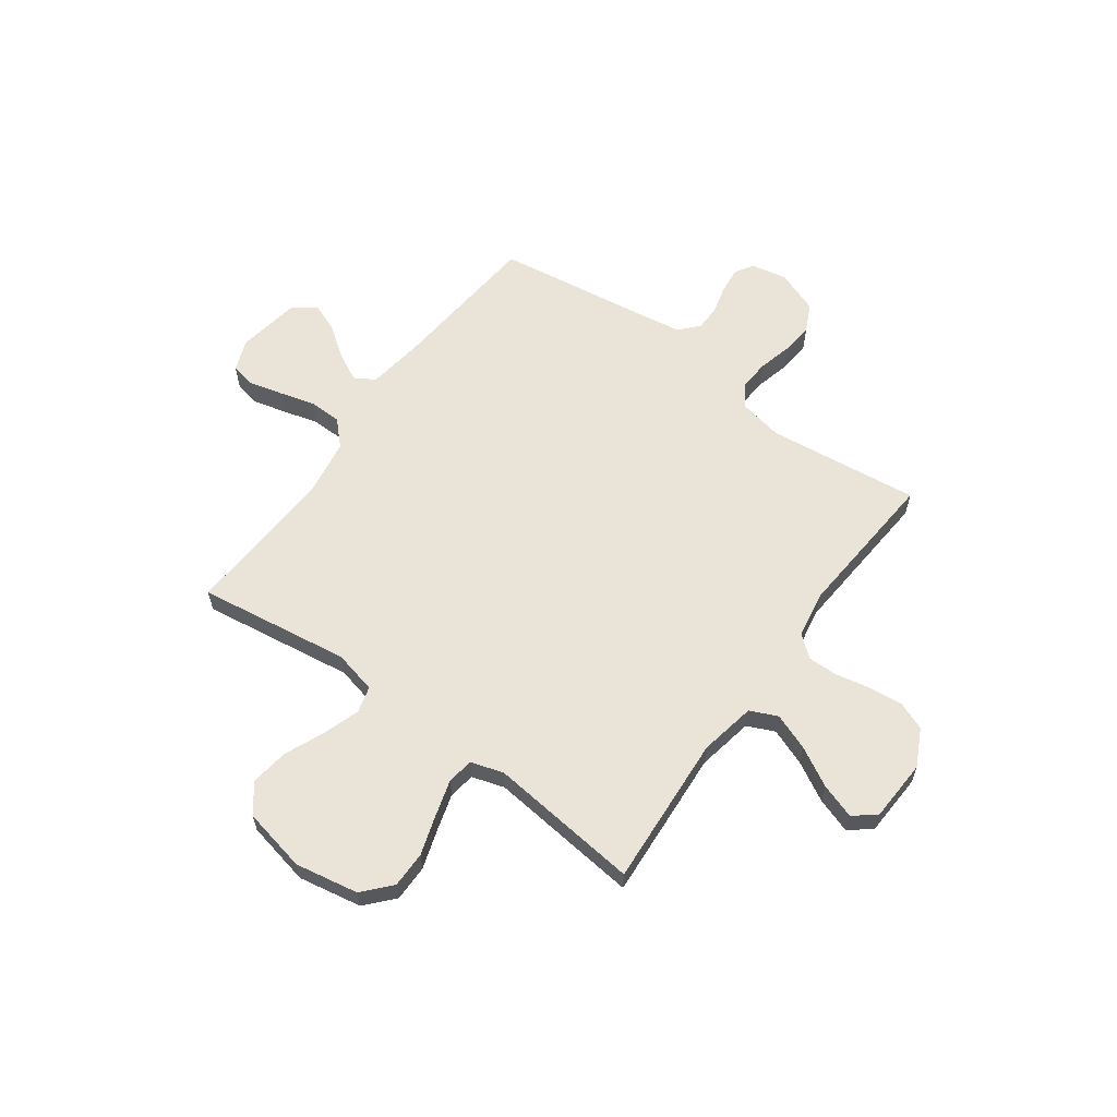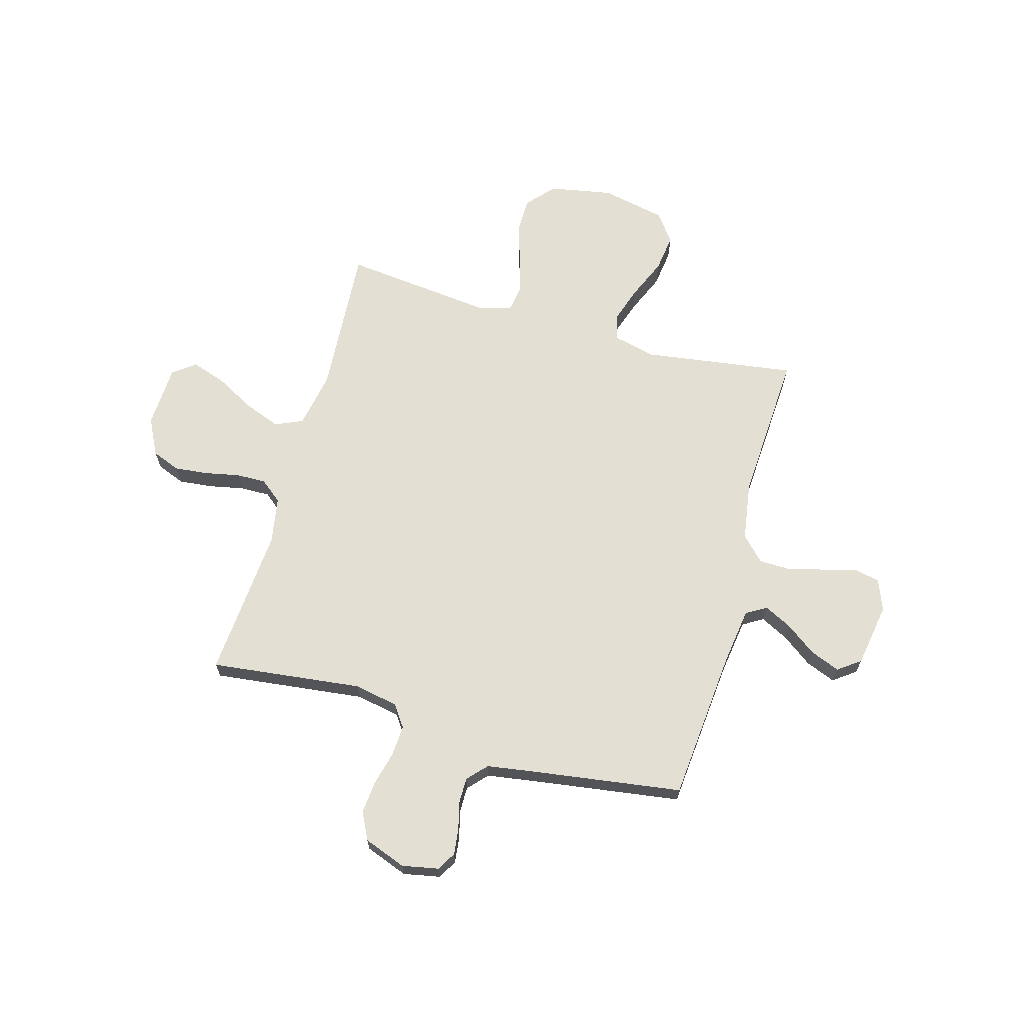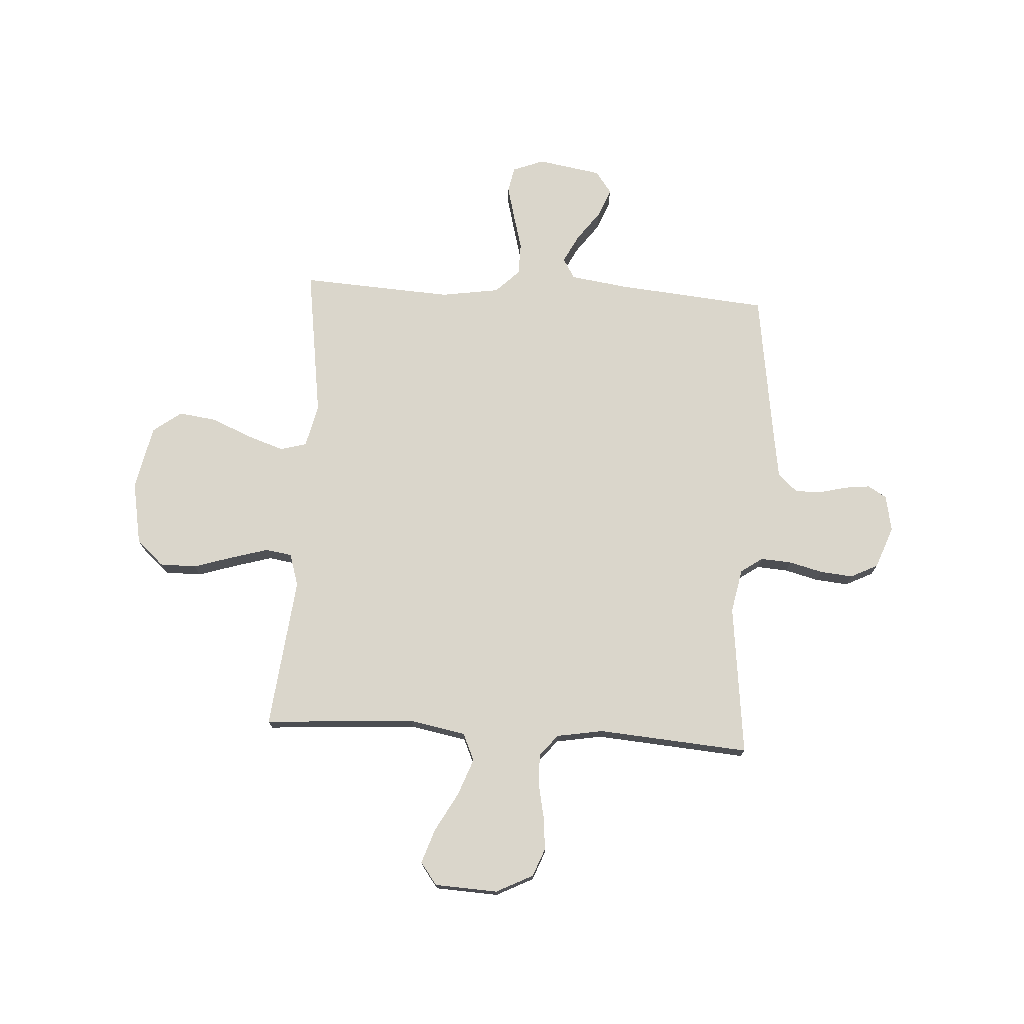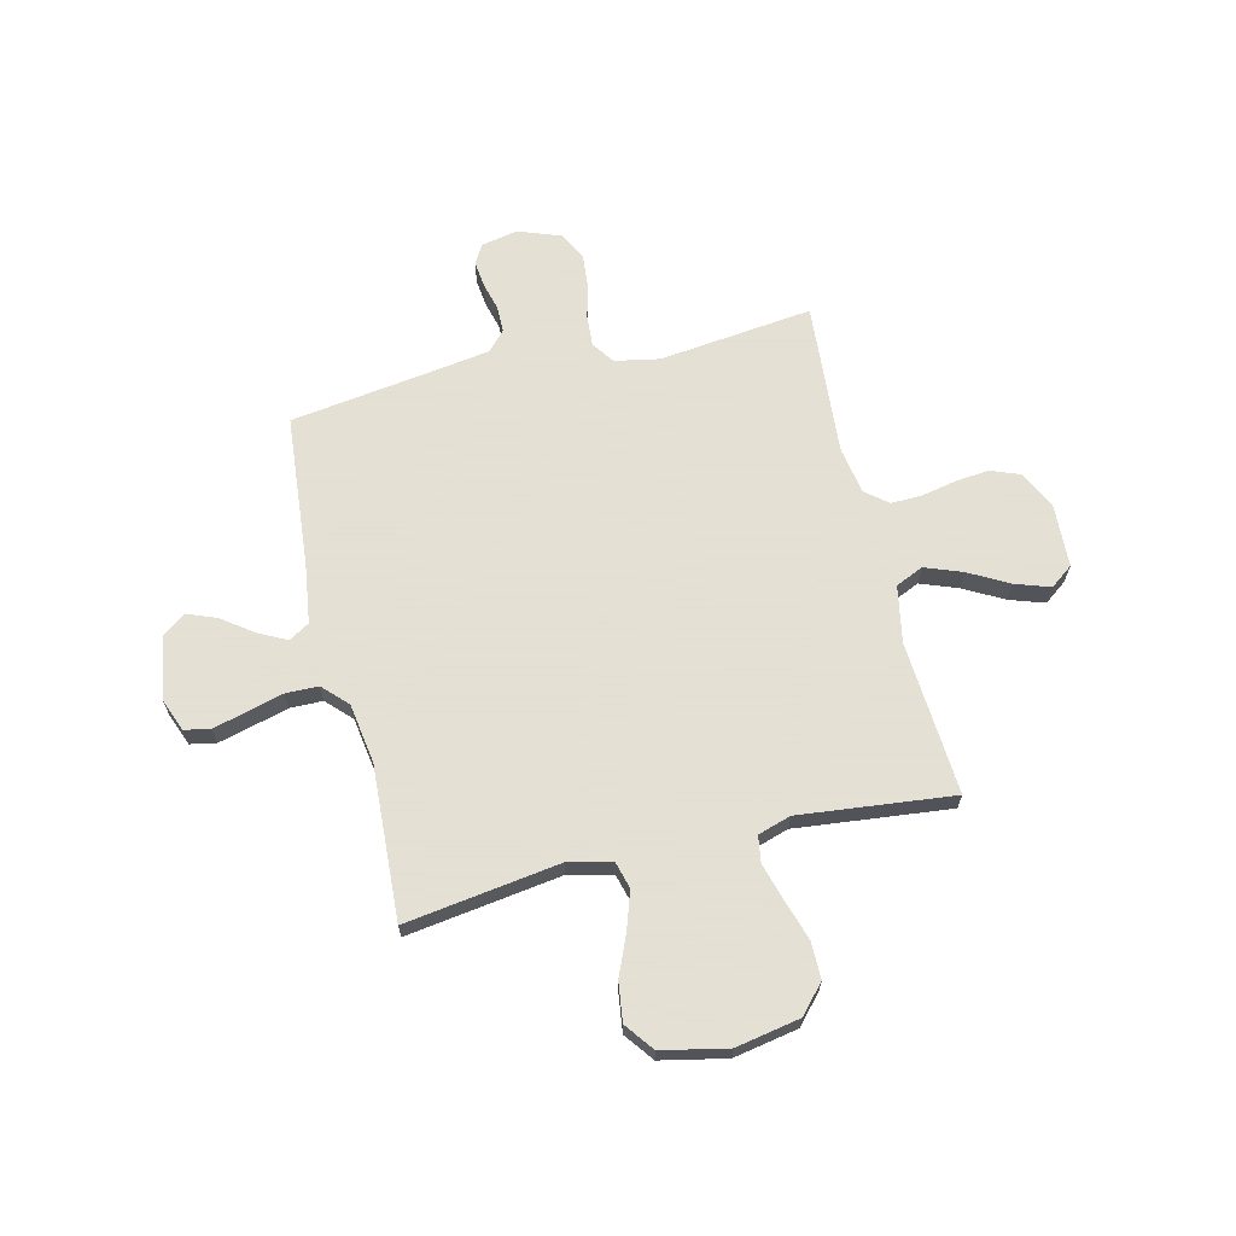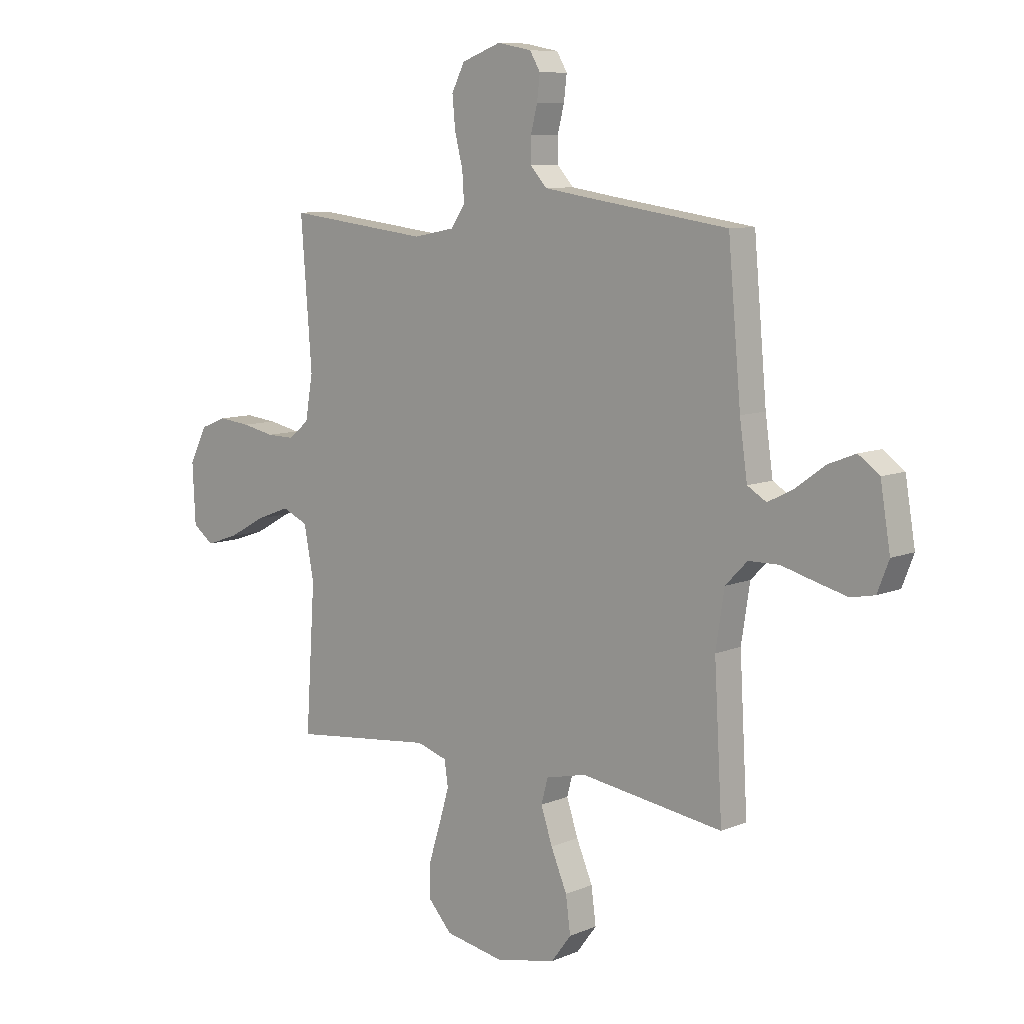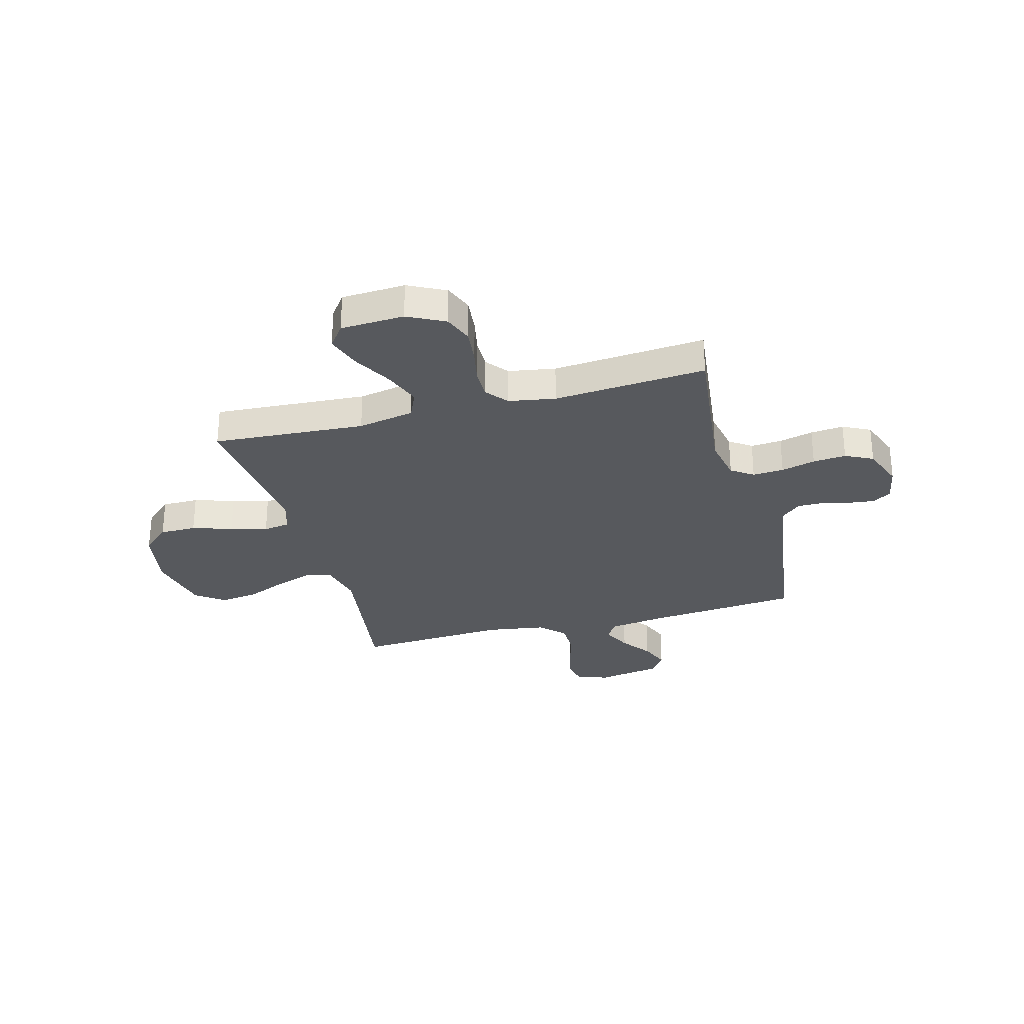
<metadata>
{"format":"obj","ext":"obj","renderer":"f3d","projection":"perspective","resolution":1024,"background":"white","views":[{"elev":61.0,"azim":-144.0,"up":"+Y"},{"elev":66.7,"azim":15.7,"up":"+Y"},{"elev":74.0,"azim":-86.5,"up":"+Y"},{"elev":66.2,"azim":166.4,"up":"+Y"},{"elev":8.9,"azim":42.0,"up":"+Z"},{"elev":-29.2,"azim":-74.8,"up":"+Y"}]}
</metadata>
<code>
v 0.5 0.07 -0.5
v 0.2 0.07 -0.457
v 0.115 0.07 -0.477
v 0.101 0.07 -0.529
v 0.125 0.07 -0.601
v 0.159 0.07 -0.681
v 0.169 0.07 -0.756
v 0.127 0.07 -0.812
v 0 0.07 -0.839
v -0.125 0.07 -0.816
v -0.174 0.07 -0.762
v -0.174 0.07 -0.69
v -0.149 0.07 -0.611
v -0.128 0.07 -0.539
v -0.136 0.07 -0.487
v -0.2 0.07 -0.467
v -0.5 0.07 -0.5
v -0.48 0.07 -0.2
v -0.501 0.07 -0.089
v -0.555 0.07 -0.065
v -0.627 0.07 -0.092
v -0.705 0.07 -0.135
v -0.773 0.07 -0.158
v -0.817 0.07 -0.125
v -0.823 0.07 0
v -0.786 0.07 0.073
v -0.73 0.07 0.095
v -0.663 0.07 0.088
v -0.595 0.07 0.074
v -0.536 0.07 0.073
v -0.493 0.07 0.108
v -0.477 0.07 0.2
v -0.5 0.07 0.5
v -0.2 0.07 0.465
v -0.113 0.07 0.482
v -0.083 0.07 0.525
v -0.087 0.07 0.586
v -0.104 0.07 0.653
v -0.11 0.07 0.718
v -0.083 0.07 0.772
v 0 0.07 0.803
v 0.072 0.07 0.789
v 0.094 0.07 0.752
v 0.088 0.07 0.701
v 0.074 0.07 0.646
v 0.074 0.07 0.595
v 0.109 0.07 0.557
v 0.2 0.07 0.543
v 0.5 0.07 0.5
v 0.527 0.07 0.2
v 0.543 0.07 0.087
v 0.583 0.07 0.063
v 0.638 0.07 0.091
v 0.698 0.07 0.135
v 0.756 0.07 0.158
v 0.8 0.07 0.126
v 0.821 0.07 0
v 0.797 0.07 -0.062
v 0.747 0.07 -0.072
v 0.681 0.07 -0.055
v 0.611 0.07 -0.036
v 0.547 0.07 -0.037
v 0.501 0.07 -0.084
v 0.483 0.07 -0.2
v 0.5 0 -0.5
v 0.2 0 -0.457
v 0.115 0 -0.477
v 0.101 0 -0.529
v 0.125 0 -0.601
v 0.159 0 -0.681
v 0.169 0 -0.756
v 0.127 0 -0.812
v 0 0 -0.839
v -0.125 0 -0.816
v -0.174 0 -0.762
v -0.174 0 -0.69
v -0.149 0 -0.611
v -0.128 0 -0.539
v -0.136 0 -0.487
v -0.2 0 -0.467
v -0.5 0 -0.5
v -0.48 0 -0.2
v -0.501 0 -0.089
v -0.555 0 -0.065
v -0.627 0 -0.092
v -0.705 0 -0.135
v -0.773 0 -0.158
v -0.817 0 -0.125
v -0.823 0 0
v -0.786 0 0.073
v -0.73 0 0.095
v -0.663 0 0.088
v -0.595 0 0.074
v -0.536 0 0.073
v -0.493 0 0.108
v -0.477 0 0.2
v -0.5 0 0.5
v -0.2 0 0.465
v -0.113 0 0.482
v -0.083 0 0.525
v -0.087 0 0.586
v -0.104 0 0.653
v -0.11 0 0.718
v -0.083 0 0.772
v 0 0 0.803
v 0.072 0 0.789
v 0.094 0 0.752
v 0.088 0 0.701
v 0.074 0 0.646
v 0.074 0 0.595
v 0.109 0 0.557
v 0.2 0 0.543
v 0.5 0 0.5
v 0.527 0 0.2
v 0.543 0 0.087
v 0.583 0 0.063
v 0.638 0 0.091
v 0.698 0 0.135
v 0.756 0 0.158
v 0.8 0 0.126
v 0.821 0 0
v 0.797 0 -0.062
v 0.747 0 -0.072
v 0.681 0 -0.055
v 0.611 0 -0.036
v 0.547 0 -0.037
v 0.501 0 -0.084
v 0.483 0 -0.2
f 59 60 61
f 58 59 61
f 57 58 61
f 56 57 61
f 55 56 61
f 54 55 61
f 53 54 61
f 52 53 61 62
f 51 52 62 63
f 48 49 50
f 50 51 63
f 48 50 63
f 47 48 63
f 43 44 45
f 42 43 45
f 41 42 45
f 40 41 45
f 39 40 45
f 38 39 45
f 37 38 45
f 36 37 45 46
f 47 63 64
f 46 47 64
f 36 46 64
f 35 36 64
f 27 28 29
f 26 27 29
f 25 26 29
f 24 25 29
f 23 24 29
f 22 23 29
f 21 22 29
f 20 21 29 30
f 19 20 30 31
f 16 17 18
f 19 31 32
f 18 19 32
f 16 18 32
f 15 16 32
f 11 12 13
f 10 11 13
f 9 10 13
f 8 9 13
f 7 8 13
f 6 7 13
f 5 6 13
f 4 5 13 14
f 3 4 14 15
f 64 1 2
f 35 64 2
f 34 35 2
f 32 33 34
f 15 32 34
f 3 15 34
f 2 3 34
f 125 124 123
f 125 123 122
f 125 122 121
f 125 121 120
f 125 120 119
f 125 119 118
f 125 118 117
f 126 125 117 116
f 127 126 116 115
f 114 113 112
f 127 115 114
f 127 114 112
f 127 112 111
f 109 108 107
f 109 107 106
f 109 106 105
f 109 105 104
f 109 104 103
f 109 103 102
f 109 102 101
f 110 109 101 100
f 128 127 111
f 128 111 110
f 128 110 100
f 128 100 99
f 93 92 91
f 93 91 90
f 93 90 89
f 93 89 88
f 93 88 87
f 93 87 86
f 93 86 85
f 94 93 85 84
f 95 94 84 83
f 82 81 80
f 96 95 83
f 96 83 82
f 96 82 80
f 96 80 79
f 77 76 75
f 77 75 74
f 77 74 73
f 77 73 72
f 77 72 71
f 77 71 70
f 77 70 69
f 78 77 69 68
f 79 78 68 67
f 66 65 128
f 66 128 99
f 66 99 98
f 98 97 96
f 98 96 79
f 98 79 67
f 98 67 66
f 1 65 66 2
f 2 66 67 3
f 3 67 68 4
f 4 68 69 5
f 5 69 70 6
f 6 70 71 7
f 7 71 72 8
f 8 72 73 9
f 9 73 74 10
f 10 74 75 11
f 11 75 76 12
f 12 76 77 13
f 13 77 78 14
f 14 78 79 15
f 15 79 80 16
f 16 80 81 17
f 17 81 82 18
f 18 82 83 19
f 19 83 84 20
f 20 84 85 21
f 21 85 86 22
f 22 86 87 23
f 23 87 88 24
f 24 88 89 25
f 25 89 90 26
f 26 90 91 27
f 27 91 92 28
f 28 92 93 29
f 29 93 94 30
f 30 94 95 31
f 31 95 96 32
f 32 96 97 33
f 33 97 98 34
f 34 98 99 35
f 35 99 100 36
f 36 100 101 37
f 37 101 102 38
f 38 102 103 39
f 39 103 104 40
f 40 104 105 41
f 41 105 106 42
f 42 106 107 43
f 43 107 108 44
f 44 108 109 45
f 45 109 110 46
f 46 110 111 47
f 47 111 112 48
f 48 112 113 49
f 49 113 114 50
f 50 114 115 51
f 51 115 116 52
f 52 116 117 53
f 53 117 118 54
f 54 118 119 55
f 55 119 120 56
f 56 120 121 57
f 57 121 122 58
f 58 122 123 59
f 59 123 124 60
f 60 124 125 61
f 61 125 126 62
f 62 126 127 63
f 63 127 128 64
f 64 128 65 1

</code>
